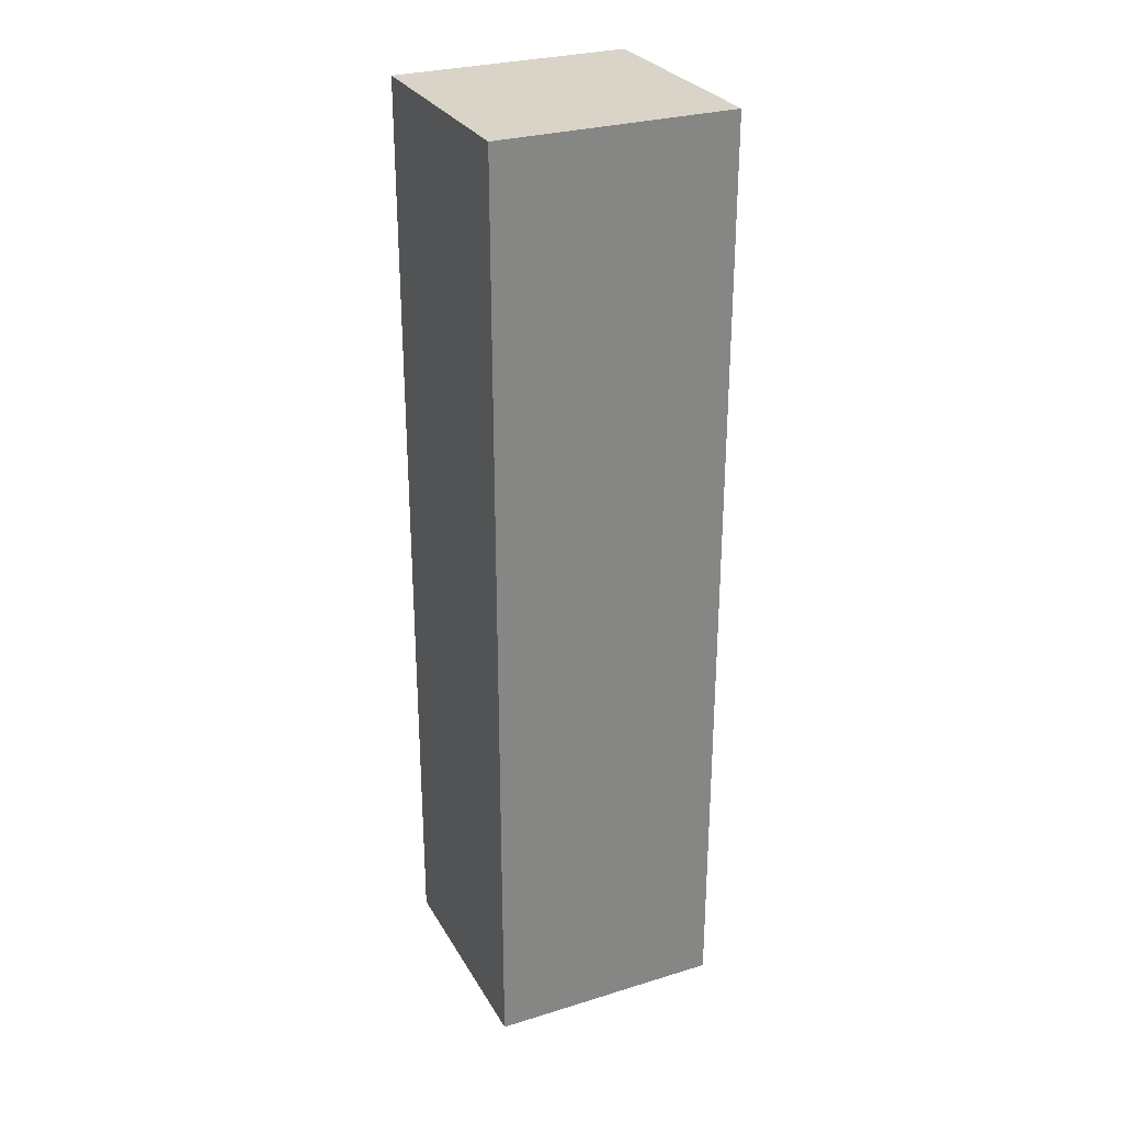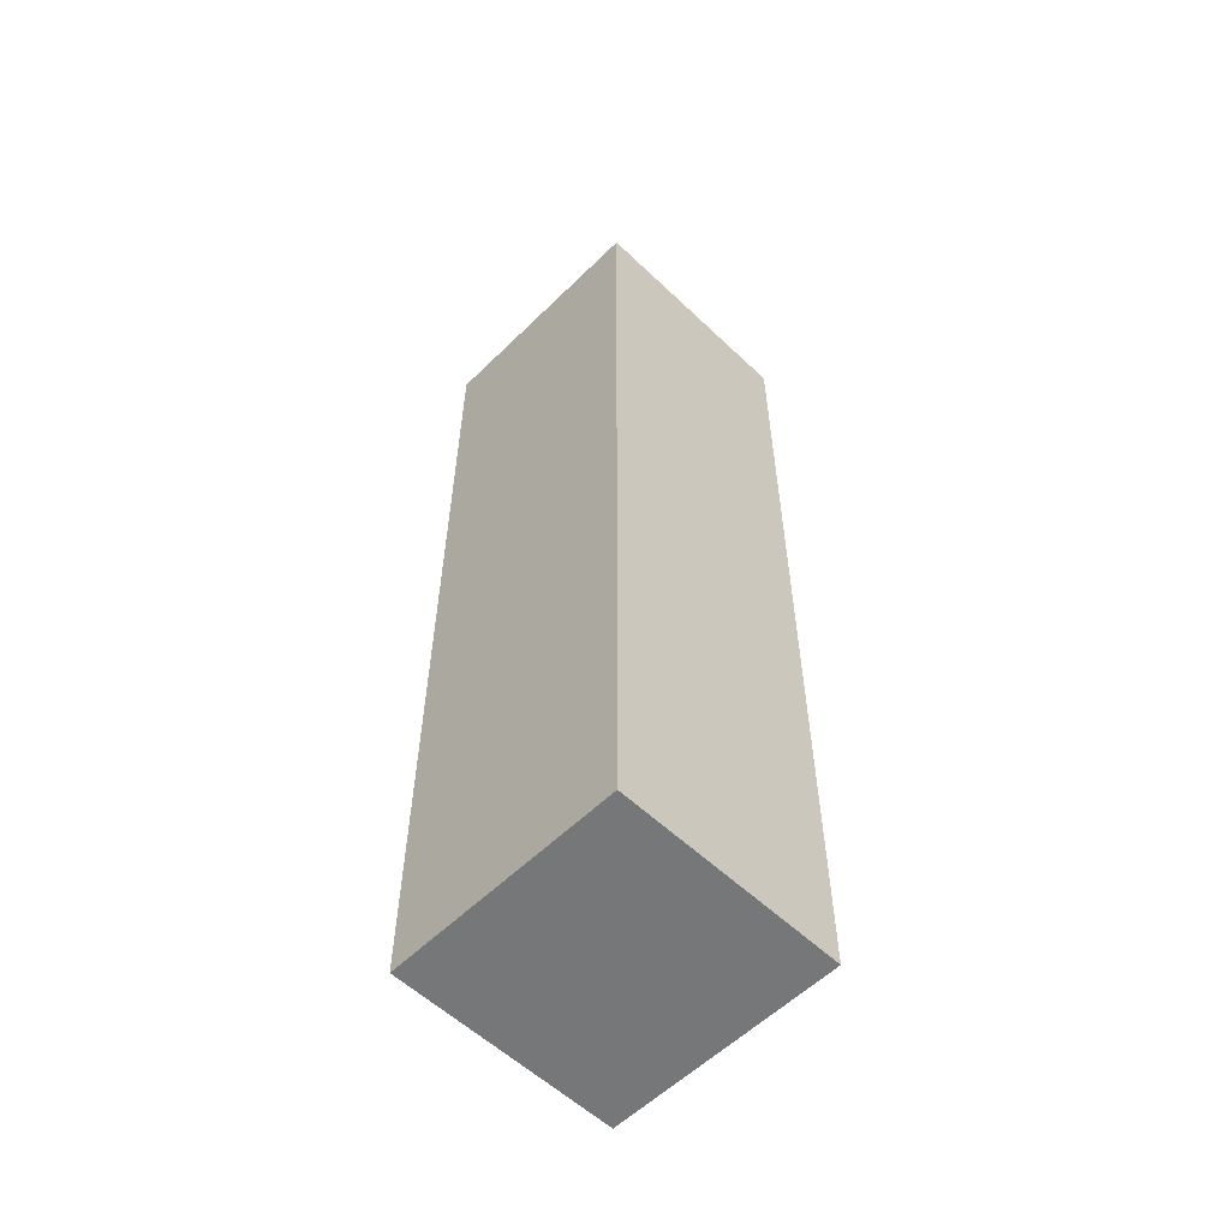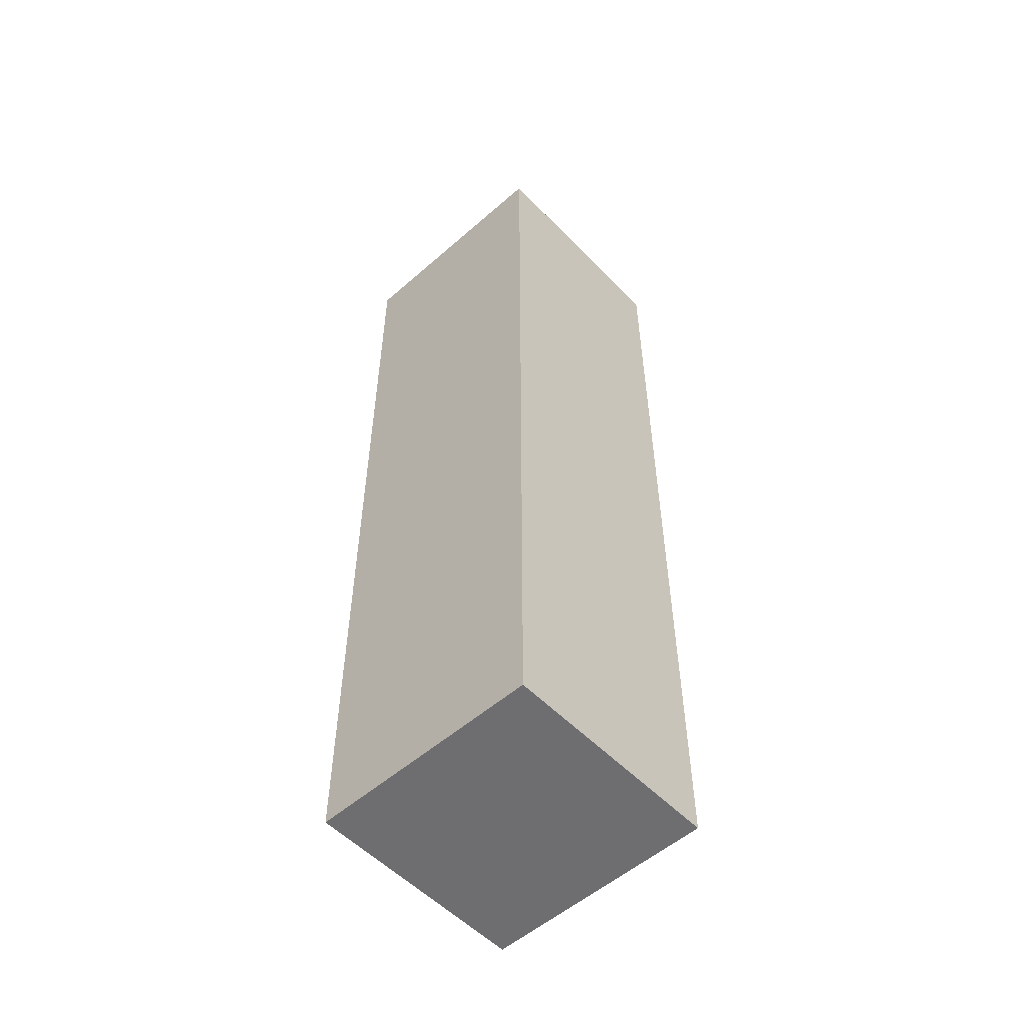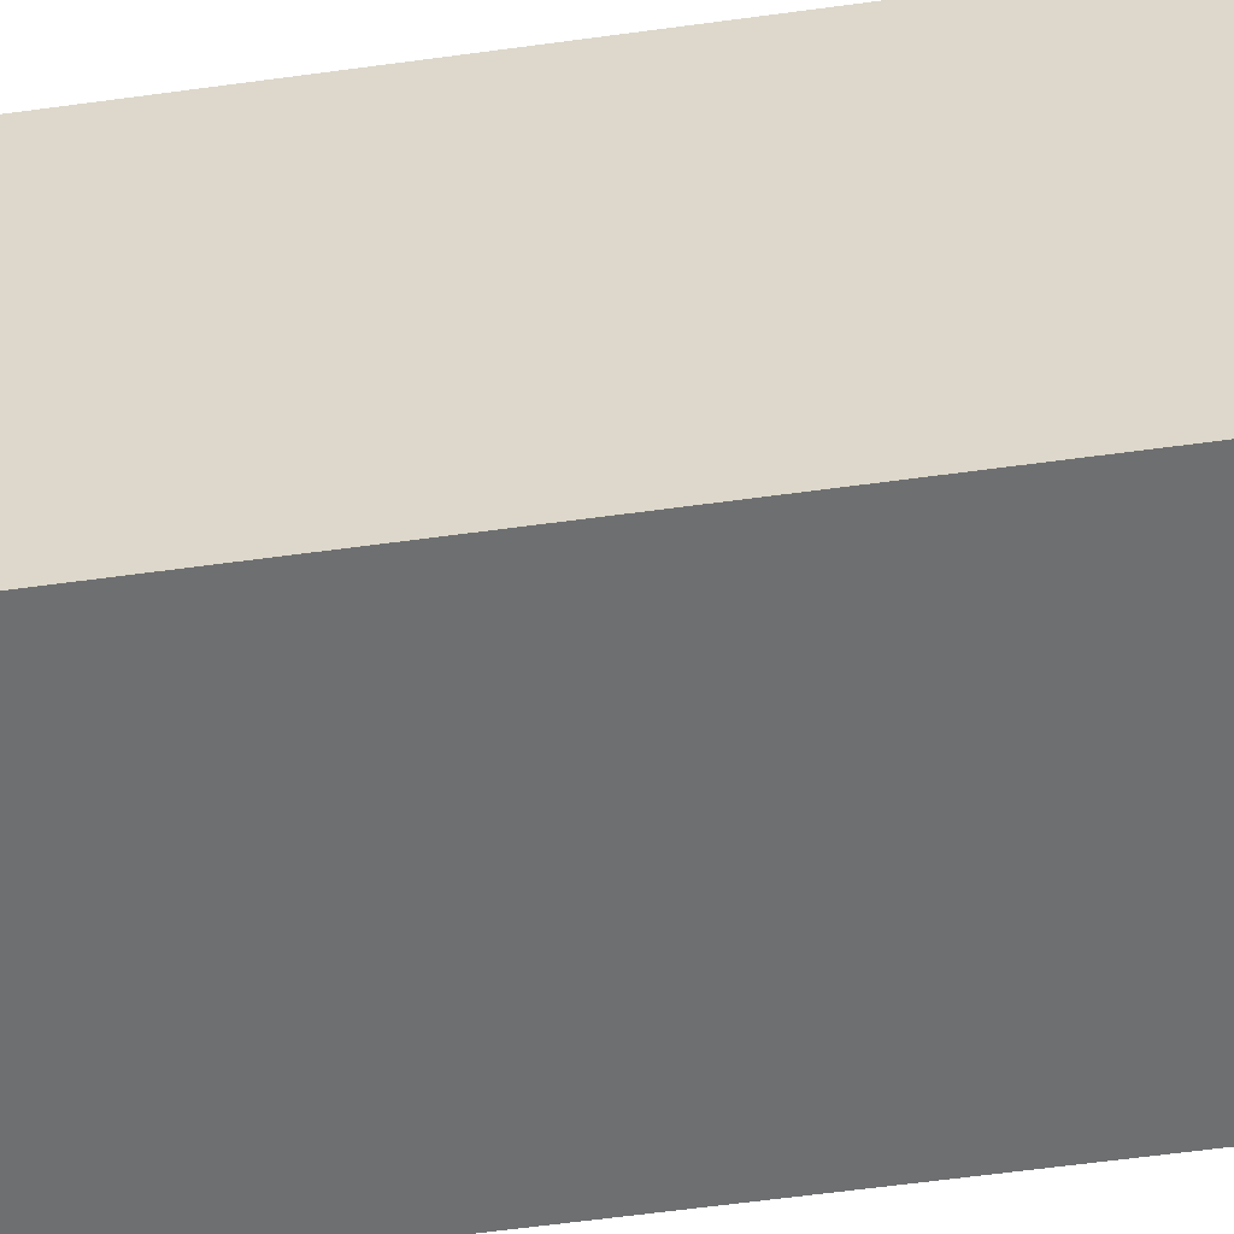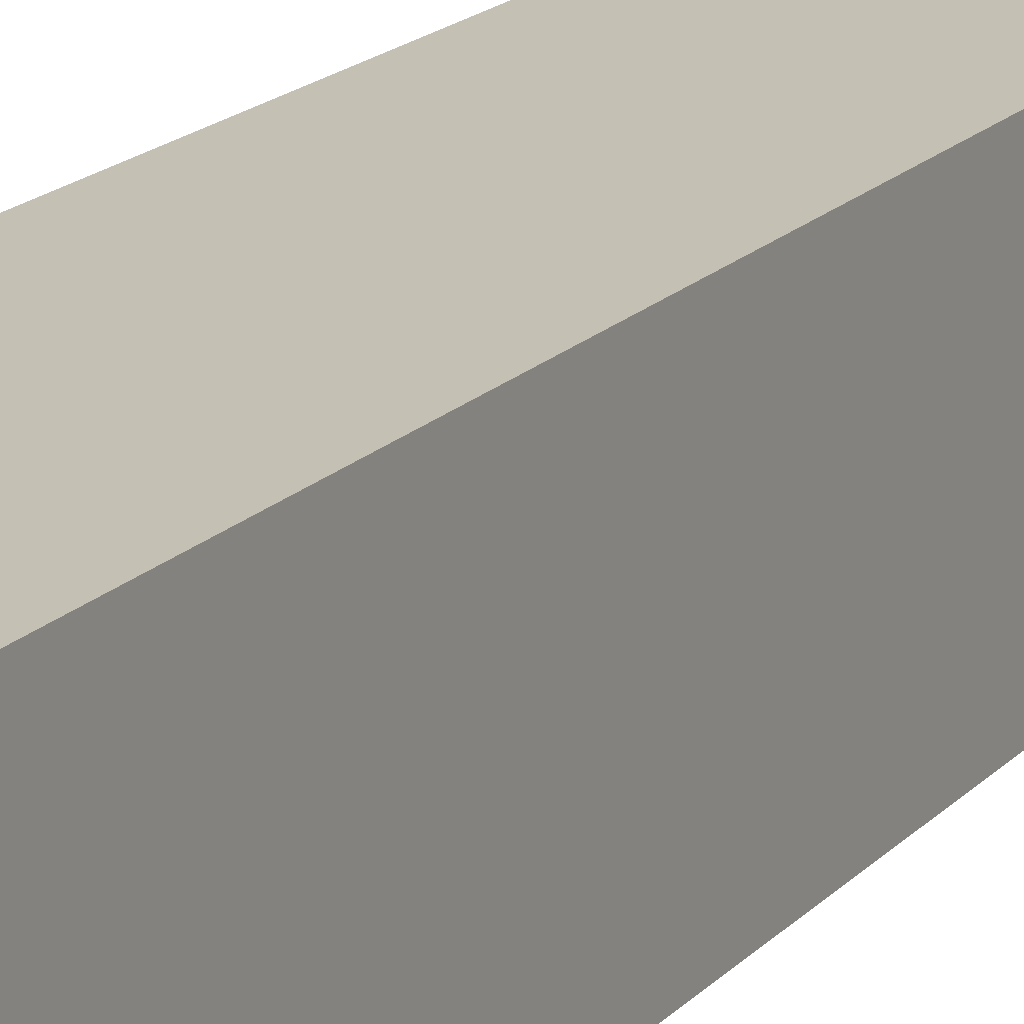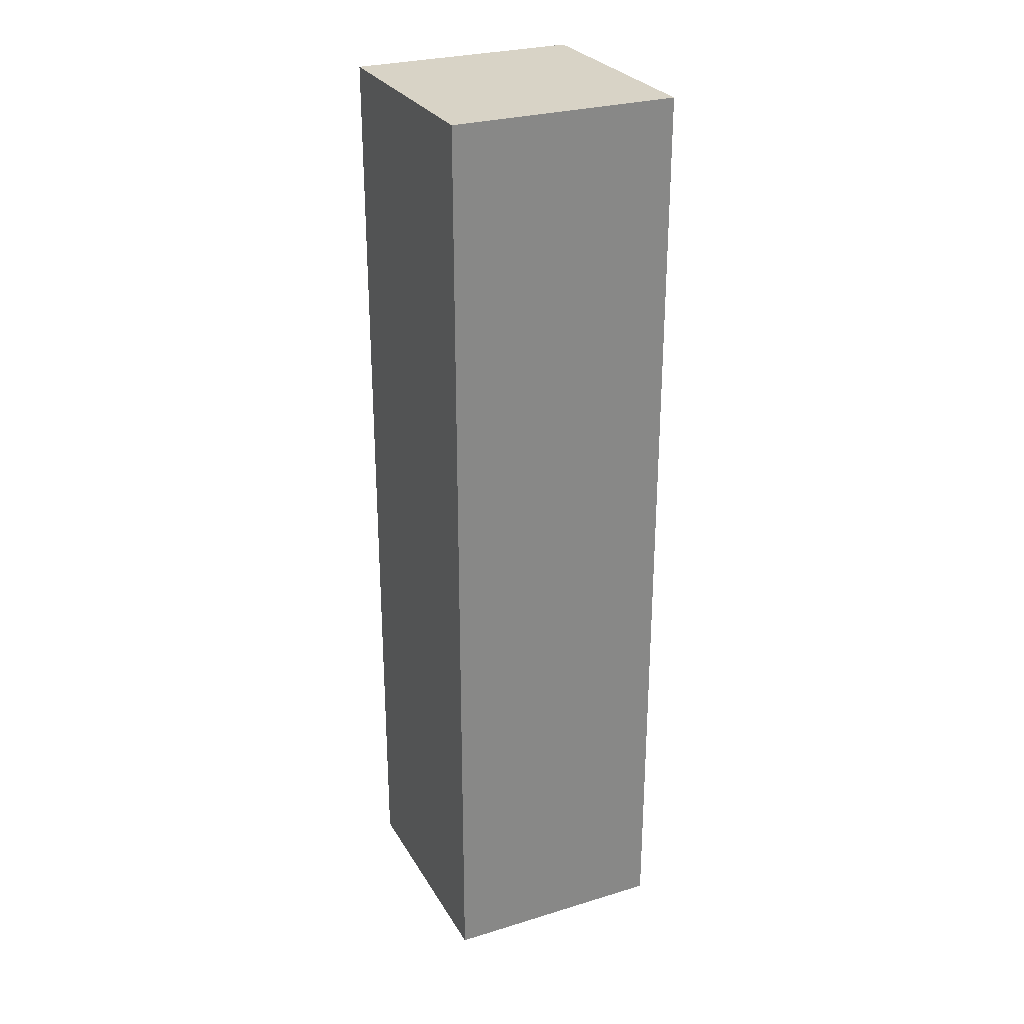
<metadata>
{"format":"obj","ext":"obj","renderer":"f3d","projection":"perspective","resolution":1024,"background":"white","views":[{"elev":28.7,"azim":65.4,"up":"+Y"},{"elev":-57.1,"azim":135.4,"up":"+Y"},{"elev":-54.4,"azim":132.8,"up":"+Y"},{"elev":-54.6,"azim":98.5,"up":"+Z"},{"elev":18.3,"azim":29.0,"up":"+Z"},{"elev":27.9,"azim":155.2,"up":"+Y"}]}
</metadata>
<code>
o Cube
v -0.4813 -2 -0.4977
v -0.4813 2 -0.4977
v -0.4813 -2 0.4977
v -0.4813 2 0.4977
v 0.4813 -2 -0.4977
v 0.4813 2 -0.4977
v 0.4813 -2 0.4977
v 0.4813 2 0.4977
f 2 3 1
f 4 7 3
f 8 5 7
f 6 1 5
f 7 1 3
f 4 6 8
f 2 4 3
f 4 8 7
f 8 6 5
f 6 2 1
f 7 5 1
f 4 2 6

</code>
